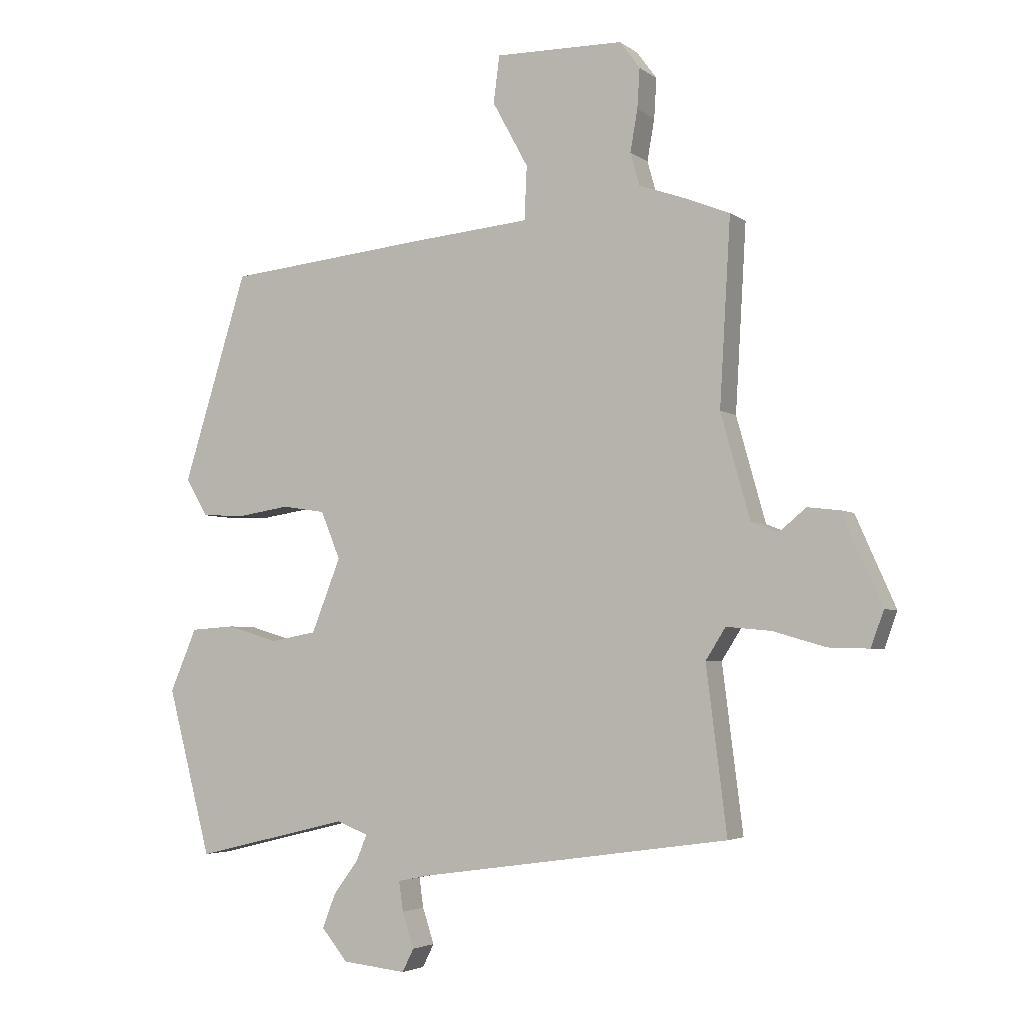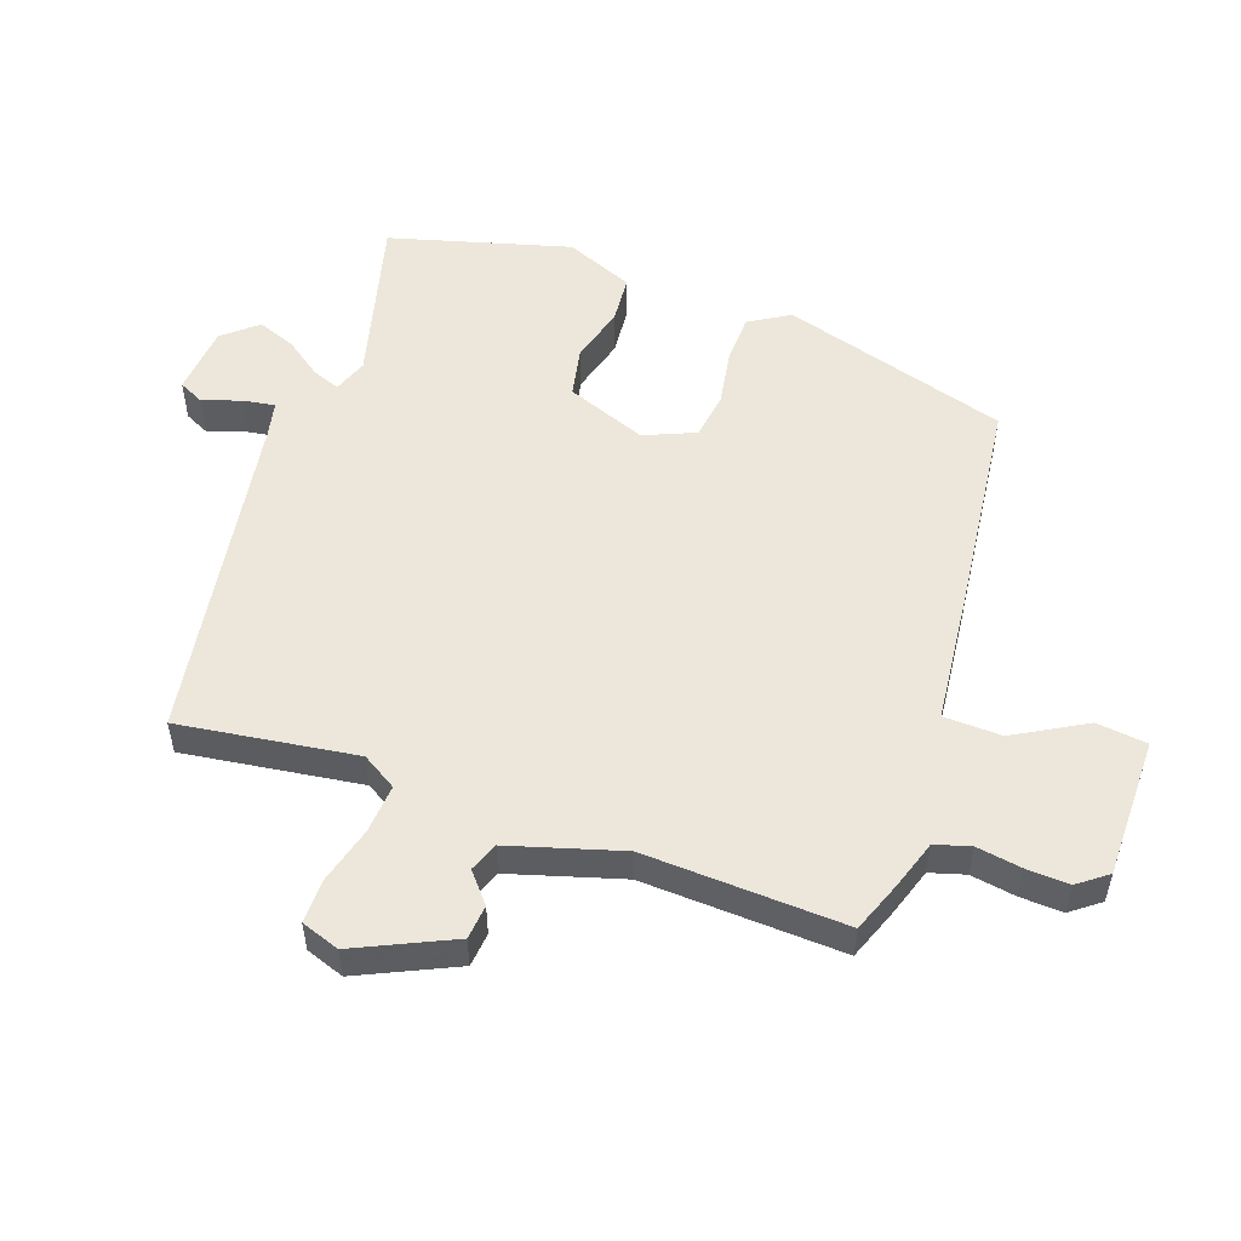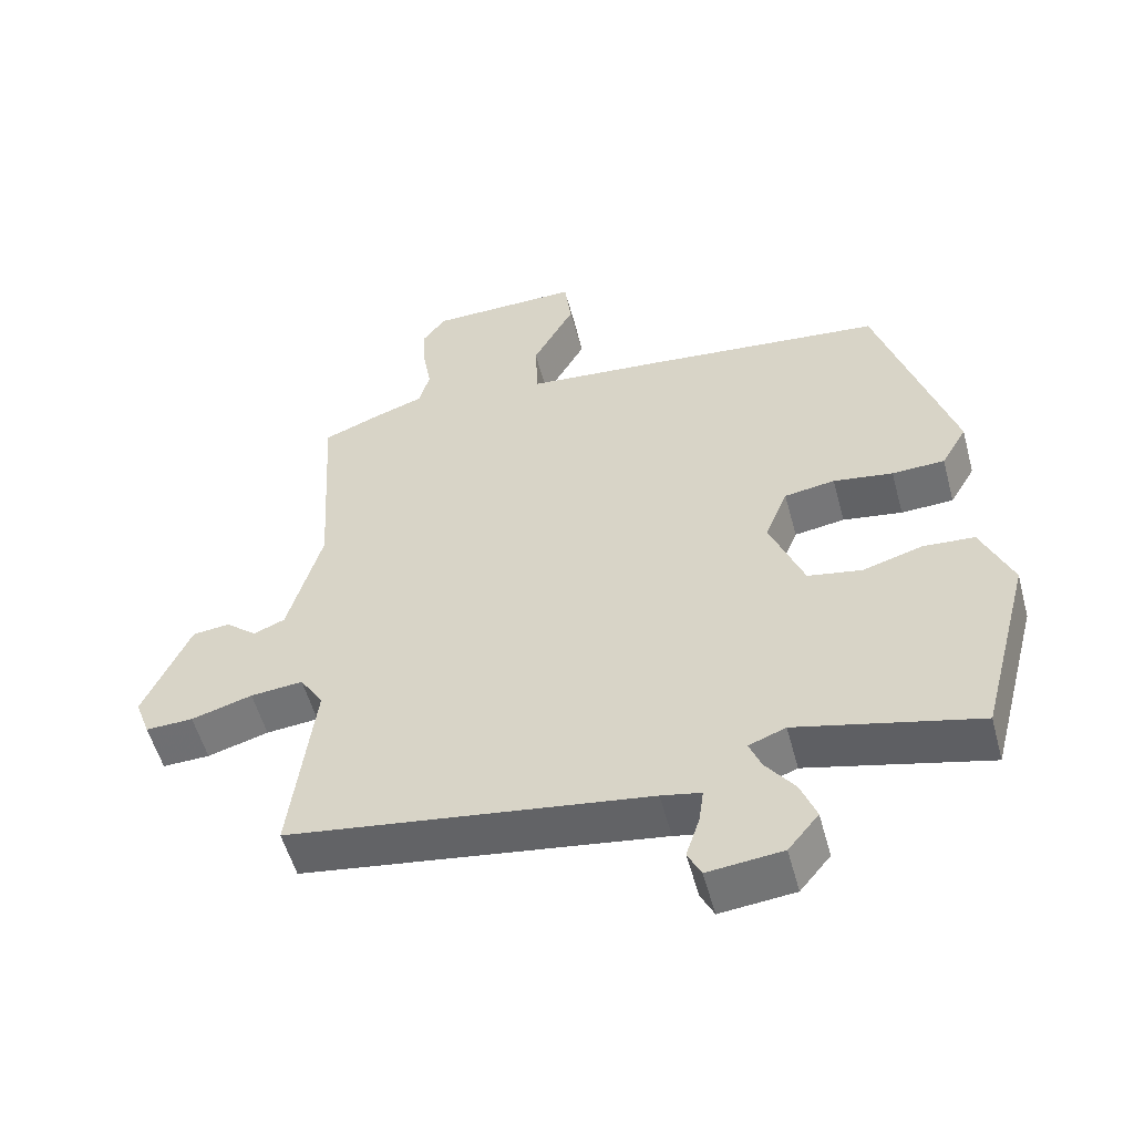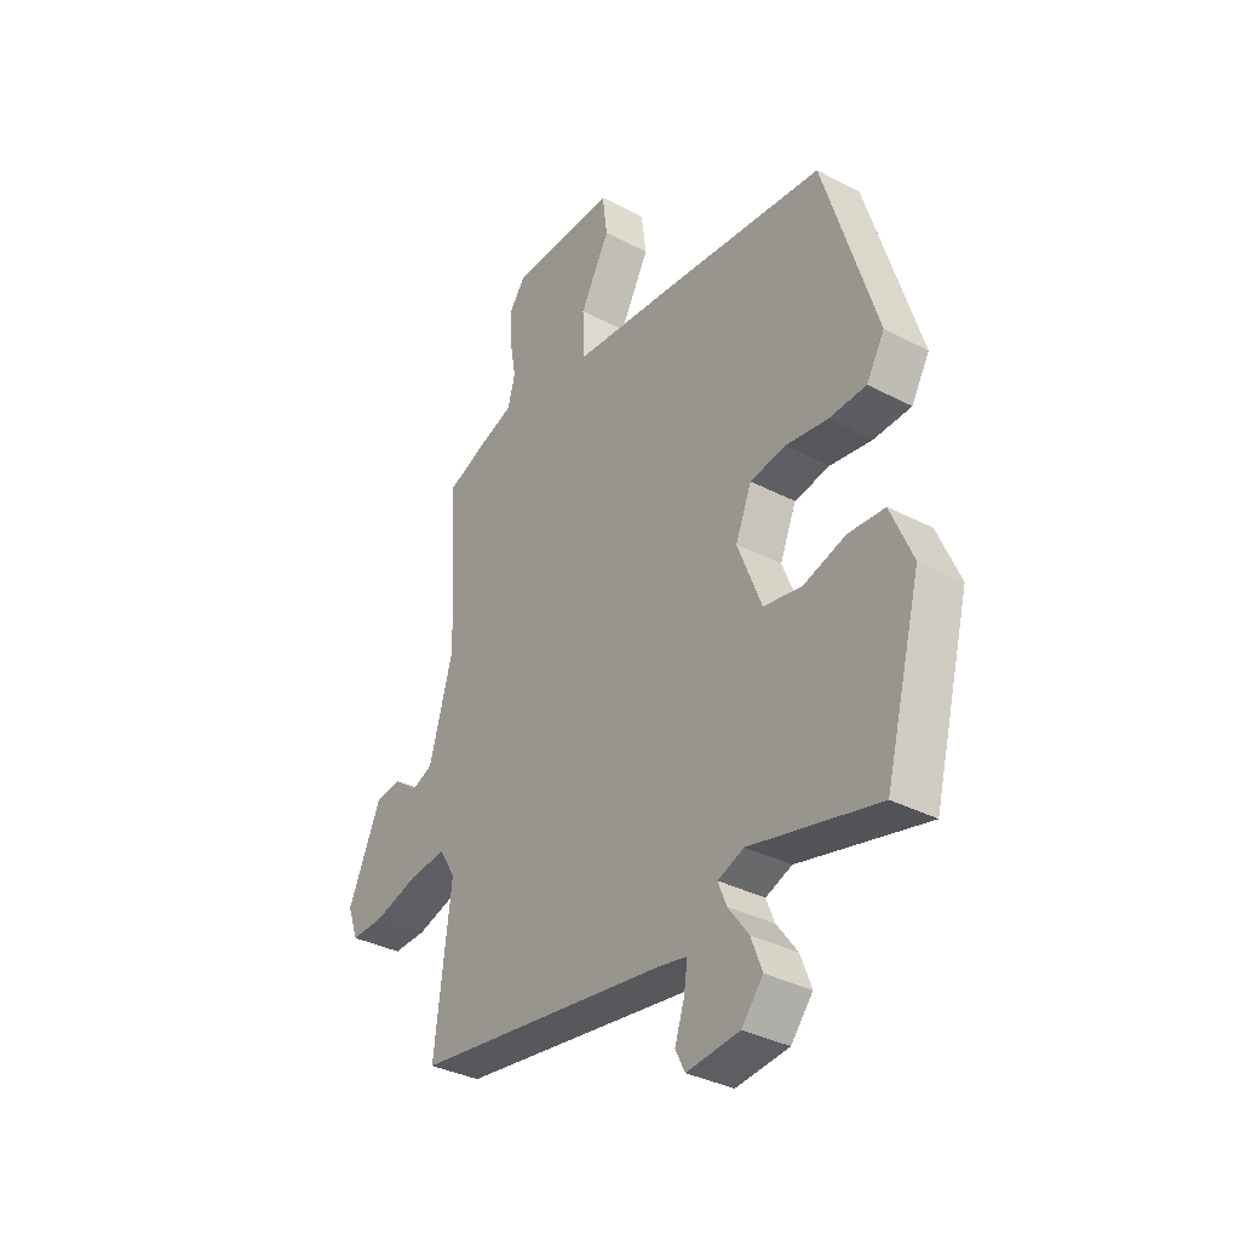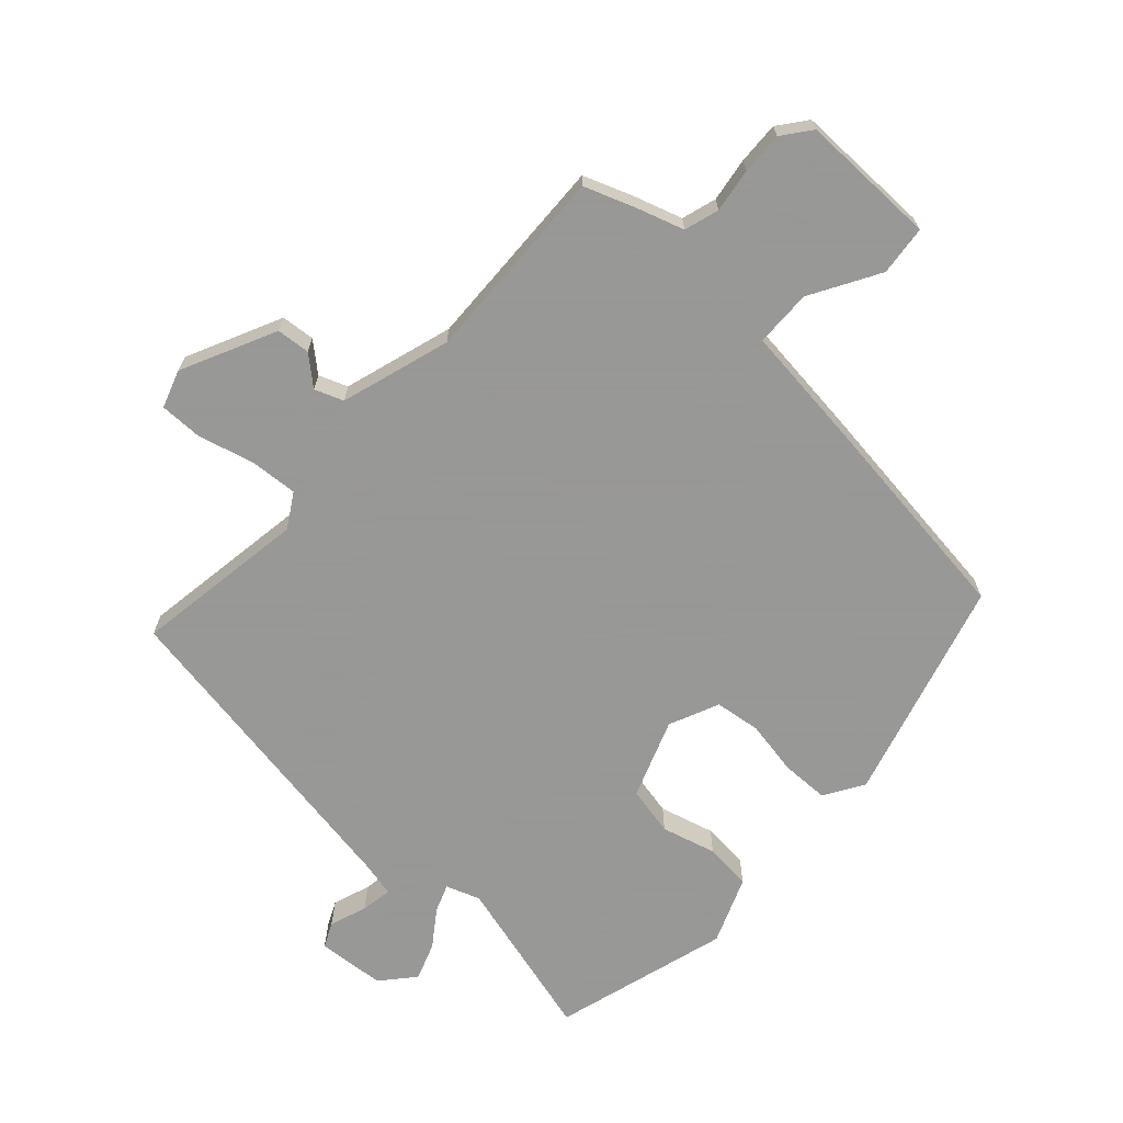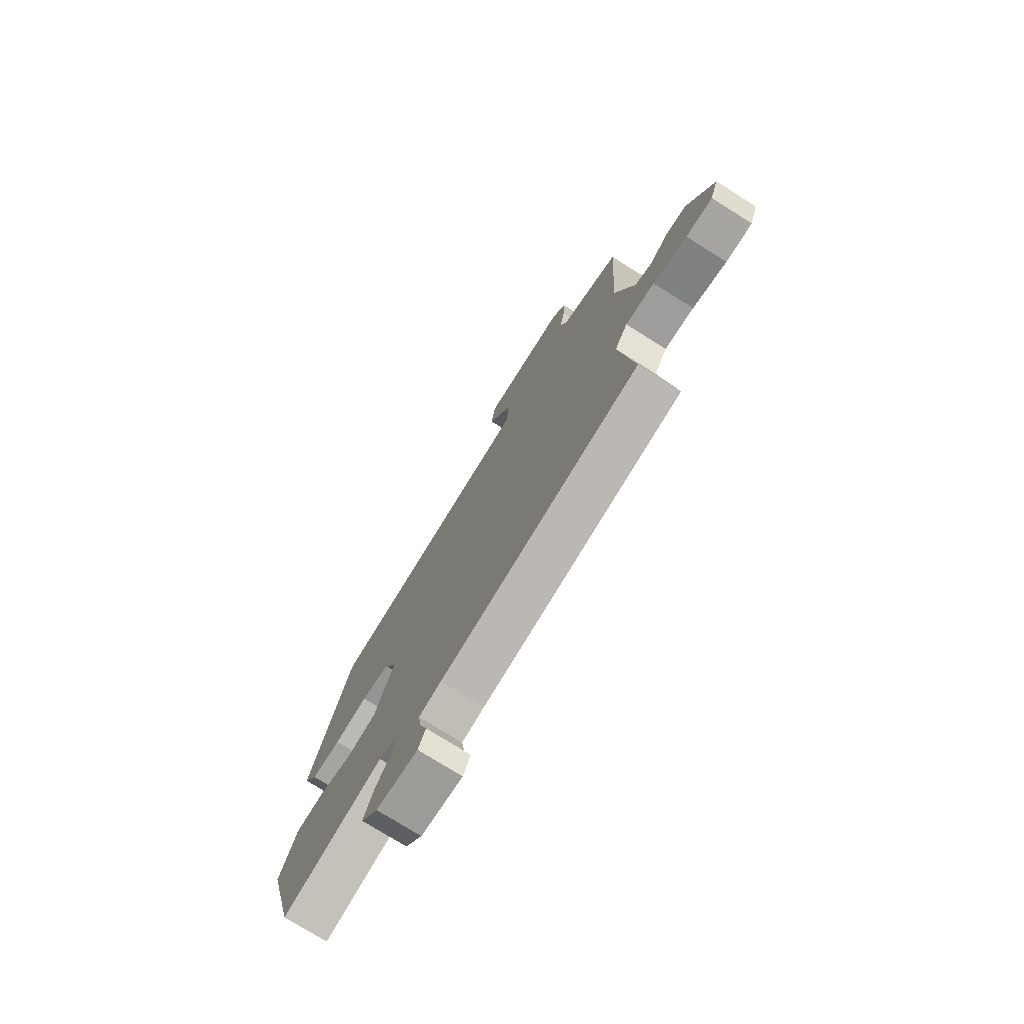
<metadata>
{"format":"obj","ext":"obj","renderer":"f3d","projection":"perspective","resolution":1024,"background":"white","views":[{"elev":-3.8,"azim":-154.3,"up":"+Z"},{"elev":53.4,"azim":-71.4,"up":"+Y"},{"elev":-54.1,"azim":15.0,"up":"+Z"},{"elev":-34.7,"azim":54.9,"up":"+Z"},{"elev":-68.4,"azim":-43.9,"up":"+Y"},{"elev":-75.5,"azim":-122.1,"up":"+Z"}]}
</metadata>
<code>
v 0.442 0.07 -0.514
v 0.187 0.07 -0.452
v 0.135 0.07 -0.472
v 0.152 0.07 -0.514
v 0.193 0.07 -0.569
v 0.215 0.07 -0.626
v 0.172 0.07 -0.678
v 0.067 0.07 -0.689
v 0.048 0.07 -0.651
v 0.067 0.07 -0.593
v 0.074 0.07 -0.544
v 0.018 0.07 -0.533
v -0.489 0.07 -0.461
v -0.455 0.07 -0.191
v -0.488 0.07 -0.139
v -0.562 0.07 -0.146
v -0.648 0.07 -0.171
v -0.715 0.07 -0.173
v -0.736 0.07 -0.115
v -0.67 0.07 0.033
v -0.618 0.07 0.039
v -0.573 0.07 0.002
v -0.529 0.07 0.02
v -0.481 0.07 0.191
v -0.499 0.07 0.495
v -0.421 0.07 0.526
v -0.349 0.07 0.551
v -0.334 0.07 0.605
v -0.346 0.07 0.673
v -0.35 0.07 0.738
v -0.317 0.07 0.783
v -0.105 0.07 0.786
v -0.095 0.07 0.709
v -0.154 0.07 0.601
v -0.15 0.07 0.513
v 0.048 0.07 0.495
v 0.38 0.07 0.461
v 0.486 0.07 0.119
v 0.45 0.07 0.057
v 0.376 0.07 0.054
v 0.292 0.07 0.067
v 0.221 0.07 0.056
v 0.189 0.07 -0.022
v 0.237 0.07 -0.143
v 0.313 0.07 -0.157
v 0.397 0.07 -0.132
v 0.47 0.07 -0.137
v 0.514 0.07 -0.24
v 0.442 0 -0.514
v 0.187 0 -0.452
v 0.135 0 -0.472
v 0.152 0 -0.514
v 0.193 0 -0.569
v 0.215 0 -0.626
v 0.172 0 -0.678
v 0.067 0 -0.689
v 0.048 0 -0.651
v 0.067 0 -0.593
v 0.074 0 -0.544
v 0.018 0 -0.533
v -0.489 0 -0.461
v -0.455 0 -0.191
v -0.488 0 -0.139
v -0.562 0 -0.146
v -0.648 0 -0.171
v -0.715 0 -0.173
v -0.736 0 -0.115
v -0.67 0 0.033
v -0.618 0 0.039
v -0.573 0 0.002
v -0.529 0 0.02
v -0.481 0 0.191
v -0.499 0 0.495
v -0.421 0 0.526
v -0.349 0 0.551
v -0.334 0 0.605
v -0.346 0 0.673
v -0.35 0 0.738
v -0.317 0 0.783
v -0.105 0 0.786
v -0.095 0 0.709
v -0.154 0 0.601
v -0.15 0 0.513
v 0.048 0 0.495
v 0.38 0 0.461
v 0.486 0 0.119
v 0.45 0 0.057
v 0.376 0 0.054
v 0.292 0 0.067
v 0.221 0 0.056
v 0.189 0 -0.022
v 0.237 0 -0.143
v 0.313 0 -0.157
v 0.397 0 -0.132
v 0.47 0 -0.137
v 0.514 0 -0.24
f 45 46 47 48
f 44 45 48 1
f 38 39 40 41
f 38 41 42
f 35 36 37 38
f 35 38 42
f 31 32 33 34
f 31 34 35
f 28 29 30 31
f 28 31 35
f 27 28 35 42
f 24 25 26 27
f 23 24 27 42
f 19 20 21 22
f 16 17 18 19
f 15 16 19 22
f 14 15 22 23
f 12 13 14
f 11 12 14 23
f 7 8 9 10
f 7 10 11
f 4 5 6 7
f 3 4 7 11
f 44 1 2
f 43 44 2 3
f 23 42 43
f 3 11 23 43
f 96 95 94 93
f 49 96 93 92
f 89 88 87 86
f 90 89 86
f 86 85 84 83
f 90 86 83
f 82 81 80 79
f 83 82 79
f 79 78 77 76
f 83 79 76
f 90 83 76 75
f 75 74 73 72
f 90 75 72 71
f 70 69 68 67
f 67 66 65 64
f 70 67 64 63
f 71 70 63 62
f 62 61 60
f 71 62 60 59
f 58 57 56 55
f 59 58 55
f 55 54 53 52
f 59 55 52 51
f 50 49 92
f 51 50 92 91
f 91 90 71
f 91 71 59 51
f 1 49 50 2
f 2 50 51 3
f 3 51 52 4
f 4 52 53 5
f 5 53 54 6
f 6 54 55 7
f 7 55 56 8
f 8 56 57 9
f 9 57 58 10
f 10 58 59 11
f 11 59 60 12
f 12 60 61 13
f 13 61 62 14
f 14 62 63 15
f 15 63 64 16
f 16 64 65 17
f 17 65 66 18
f 18 66 67 19
f 19 67 68 20
f 20 68 69 21
f 21 69 70 22
f 22 70 71 23
f 23 71 72 24
f 24 72 73 25
f 25 73 74 26
f 26 74 75 27
f 27 75 76 28
f 28 76 77 29
f 29 77 78 30
f 30 78 79 31
f 31 79 80 32
f 32 80 81 33
f 33 81 82 34
f 34 82 83 35
f 35 83 84 36
f 36 84 85 37
f 37 85 86 38
f 38 86 87 39
f 39 87 88 40
f 40 88 89 41
f 41 89 90 42
f 42 90 91 43
f 43 91 92 44
f 44 92 93 45
f 45 93 94 46
f 46 94 95 47
f 47 95 96 48
f 48 96 49 1

</code>
